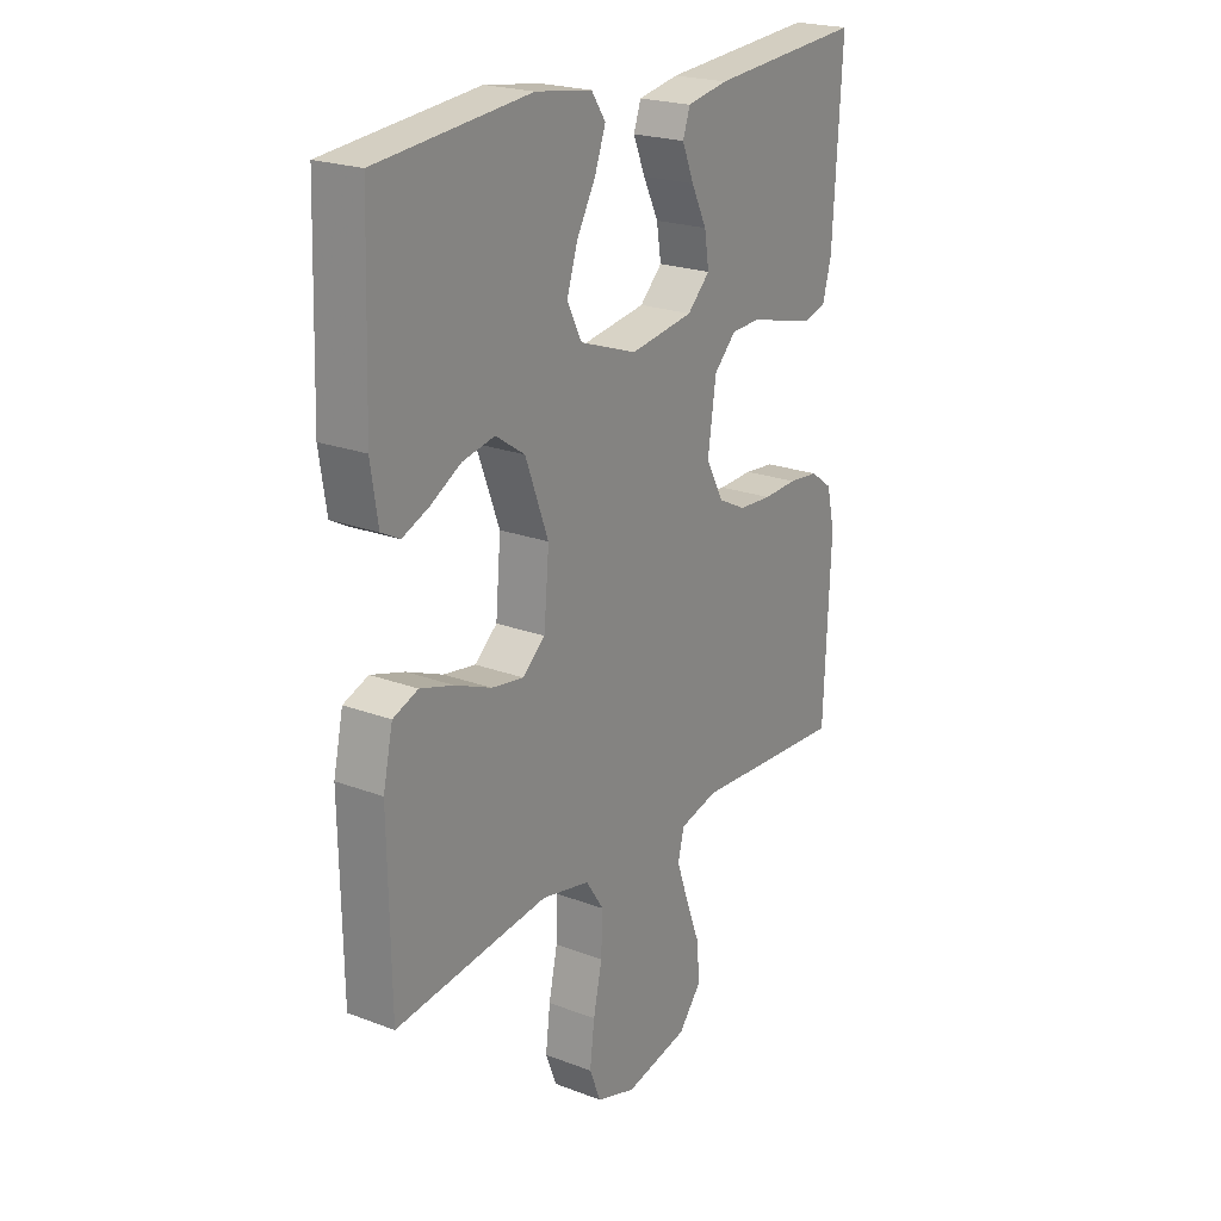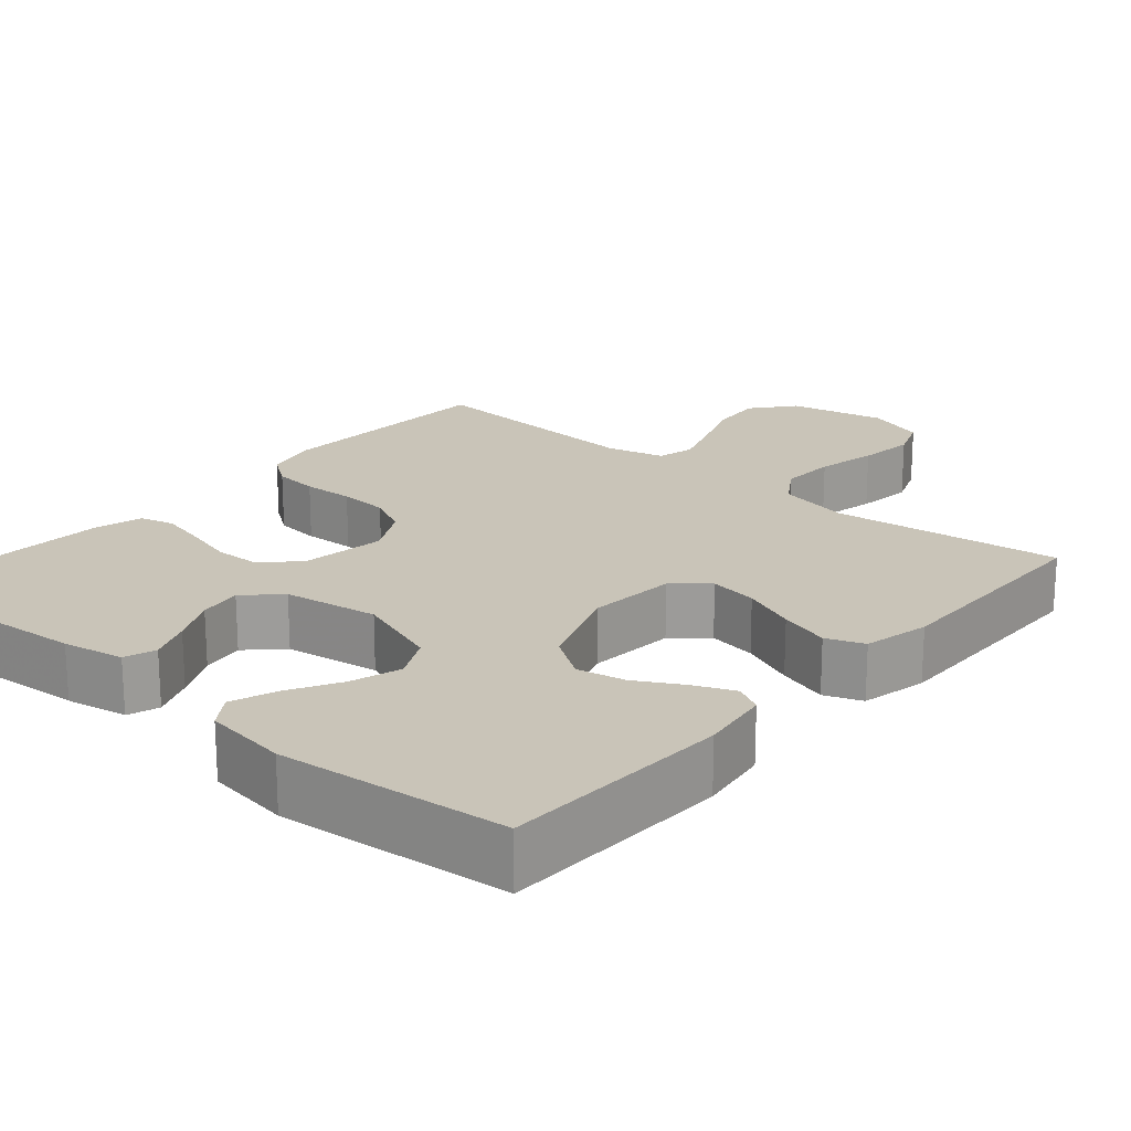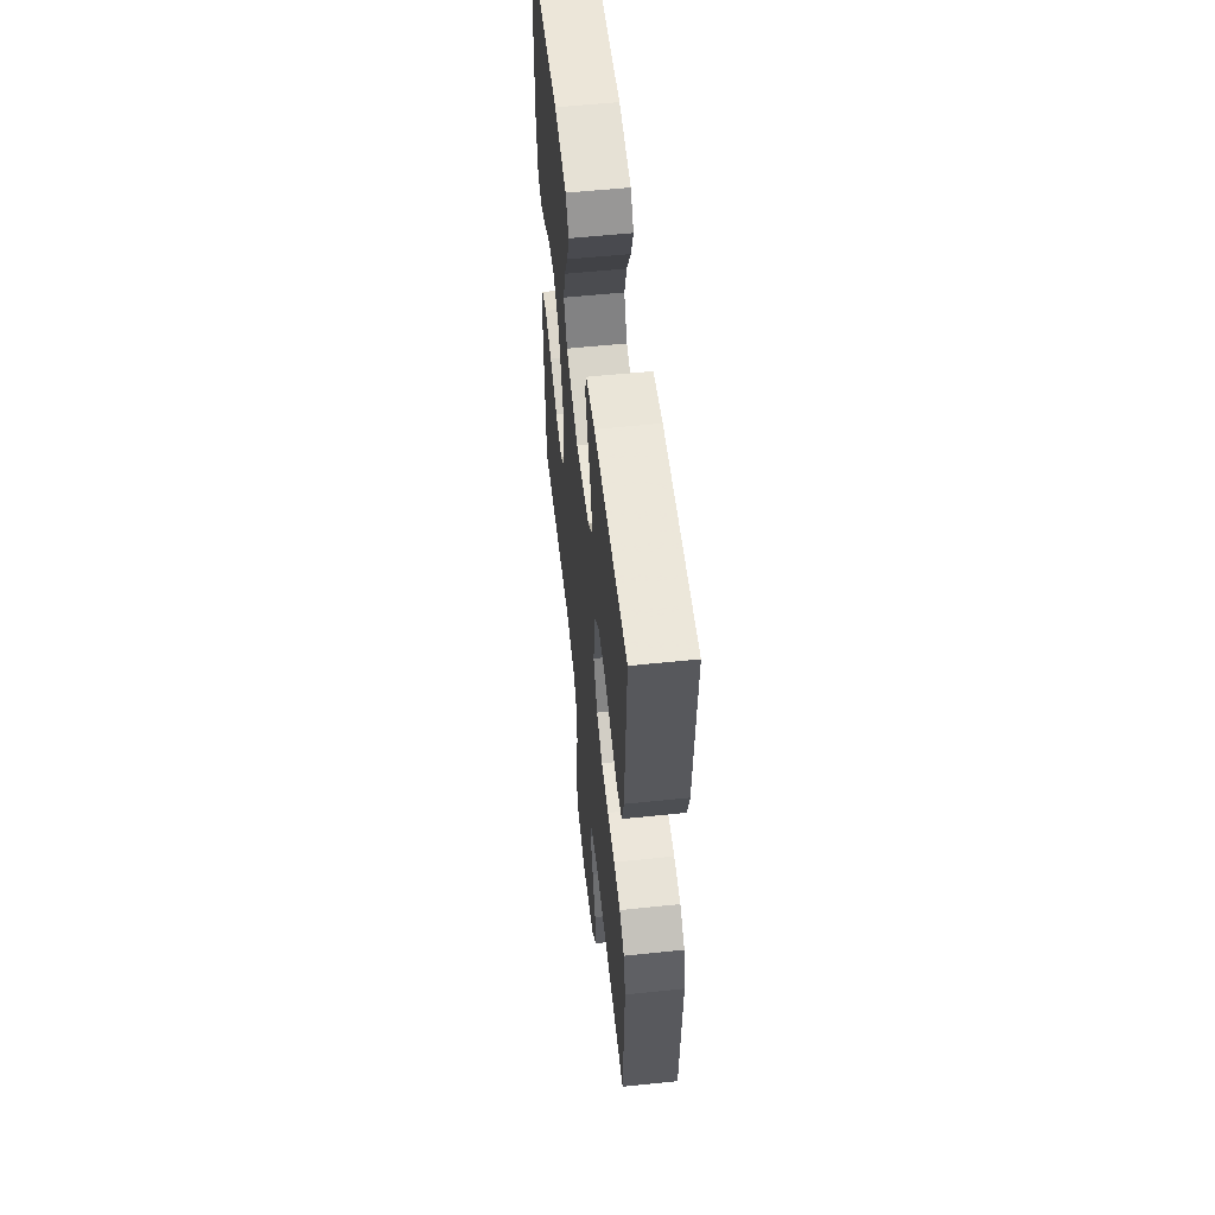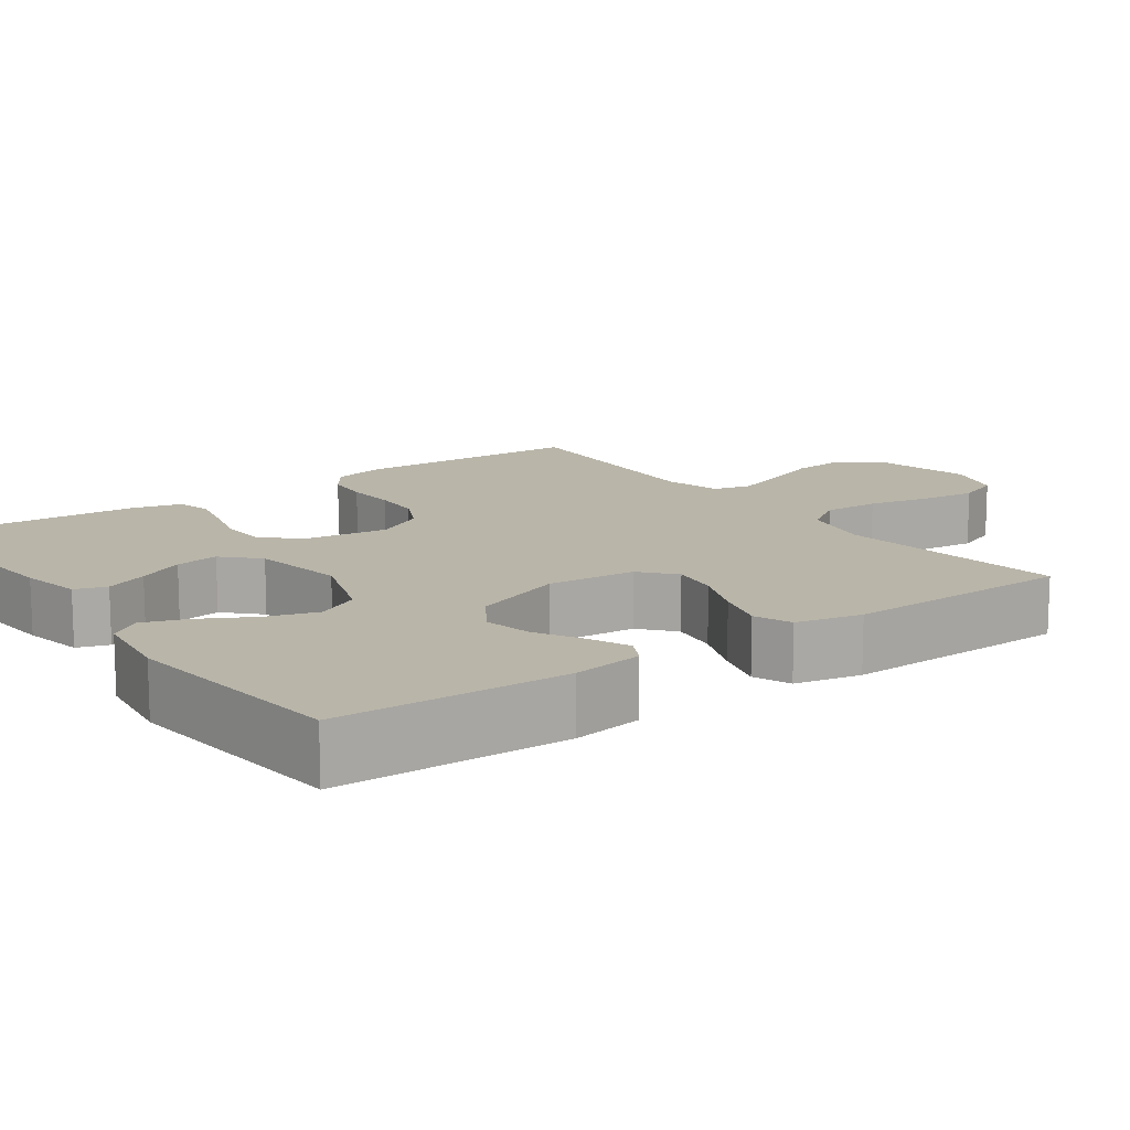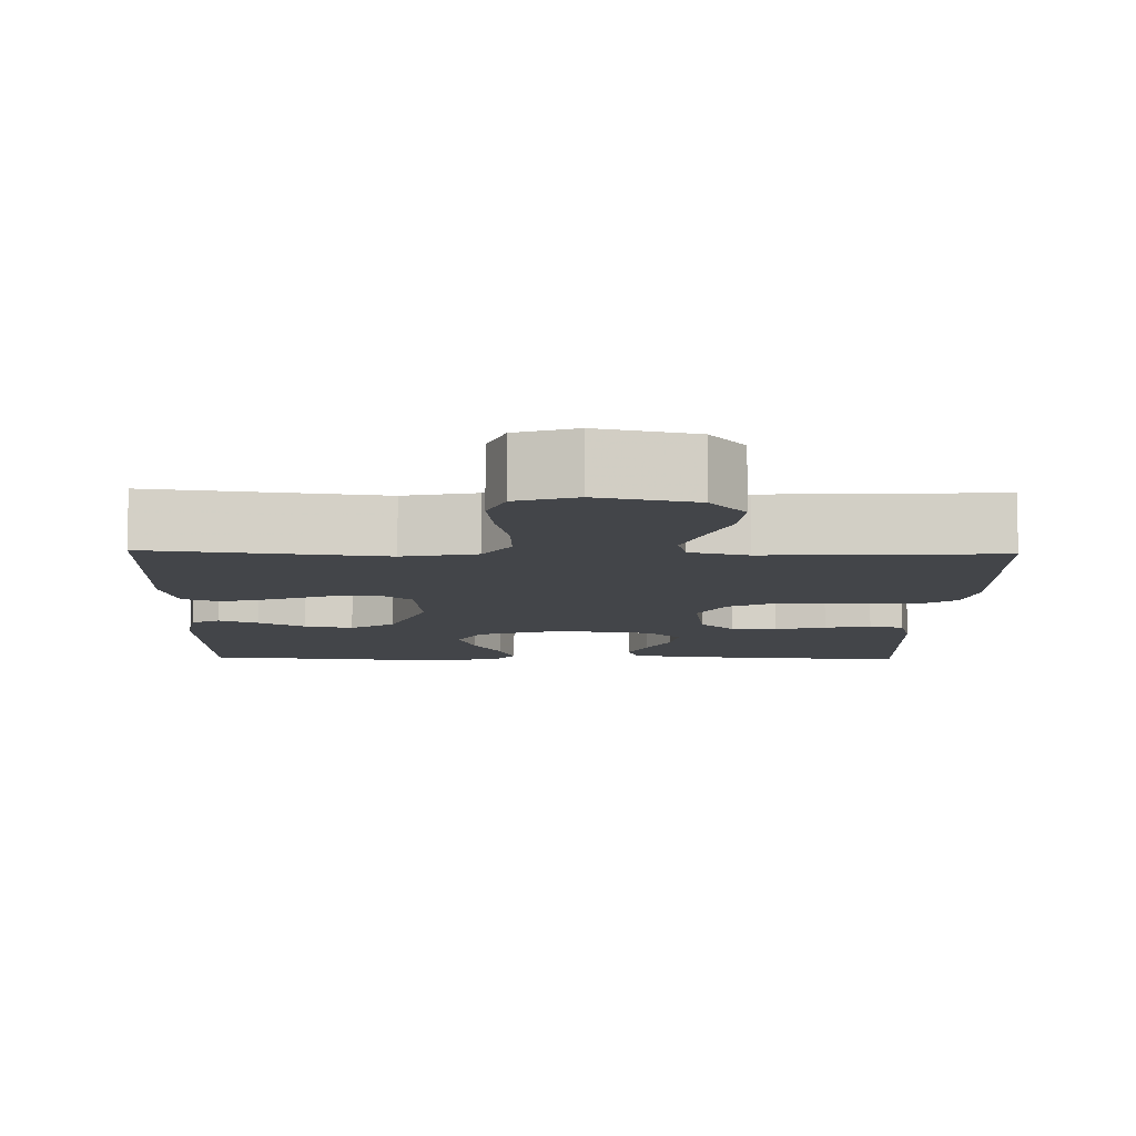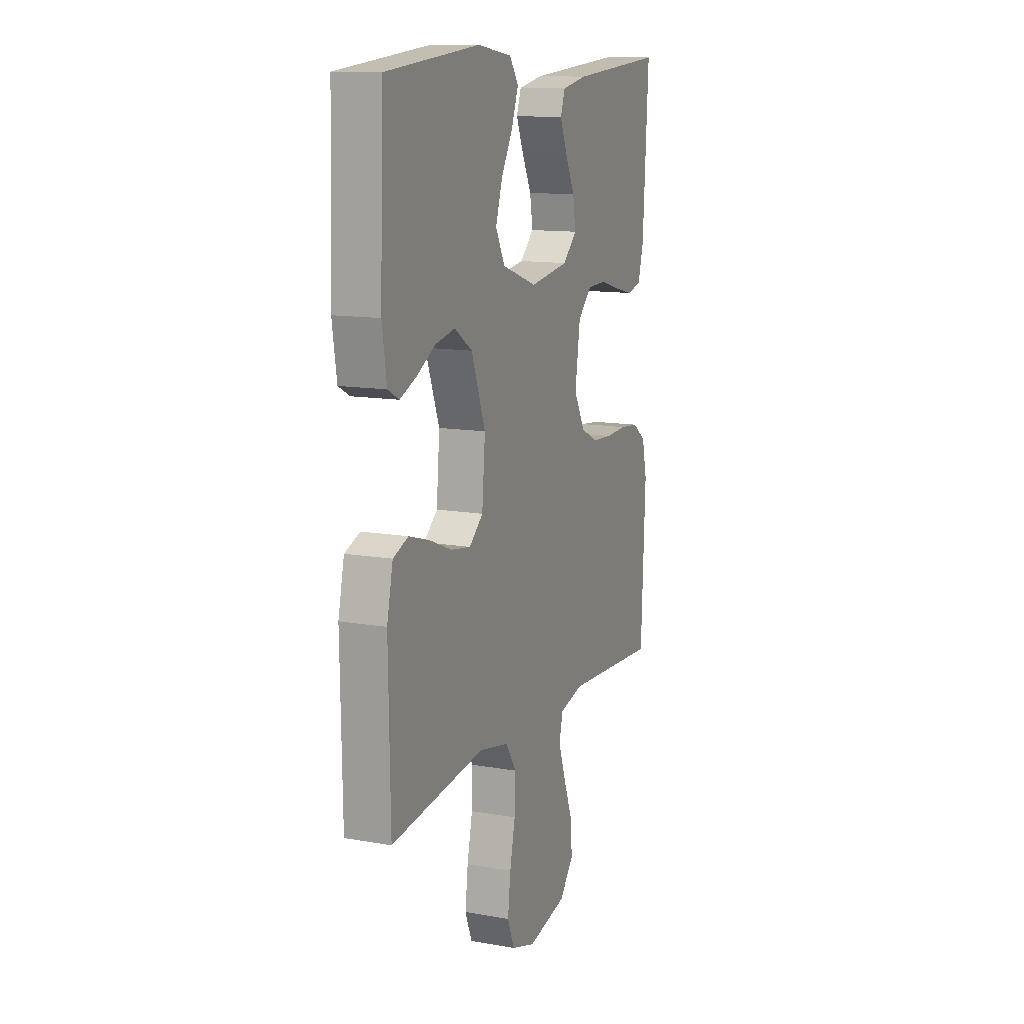
<metadata>
{"format":"obj","ext":"obj","renderer":"f3d","projection":"perspective","resolution":1024,"background":"white","views":[{"elev":22.0,"azim":123.5,"up":"+Z"},{"elev":20.2,"azim":40.8,"up":"+Y"},{"elev":56.6,"azim":-96.2,"up":"+Z"},{"elev":13.4,"azim":54.0,"up":"+Y"},{"elev":-8.8,"azim":178.5,"up":"+Y"},{"elev":12.7,"azim":112.4,"up":"+Z"}]}
</metadata>
<code>
v -0.5 0.07 0.5
v -0.2 0.07 0.477
v -0.12 0.07 0.462
v -0.106 0.07 0.421
v -0.129 0.07 0.365
v -0.159 0.07 0.304
v -0.168 0.07 0.247
v -0.124 0.07 0.204
v 0 0.07 0.185
v 0.112 0.07 0.224
v 0.141 0.07 0.281
v 0.12 0.07 0.347
v 0.083 0.07 0.414
v 0.062 0.07 0.472
v 0.09 0.07 0.513
v 0.2 0.07 0.529
v 0.5 0.07 0.5
v 0.51 0.07 0.2
v 0.496 0.07 0.108
v 0.46 0.07 0.089
v 0.408 0.07 0.111
v 0.348 0.07 0.145
v 0.285 0.07 0.158
v 0.228 0.07 0.12
v 0.183 0.07 0
v 0.193 0.07 -0.116
v 0.237 0.07 -0.154
v 0.3 0.07 -0.144
v 0.371 0.07 -0.115
v 0.437 0.07 -0.095
v 0.486 0.07 -0.114
v 0.505 0.07 -0.2
v 0.5 0.07 -0.5
v 0.2 0.07 -0.463
v 0.105 0.07 -0.483
v 0.07 0.07 -0.536
v 0.073 0.07 -0.609
v 0.09 0.07 -0.688
v 0.099 0.07 -0.762
v 0.077 0.07 -0.818
v 0 0.07 -0.843
v -0.125 0.07 -0.816
v -0.17 0.07 -0.761
v -0.164 0.07 -0.691
v -0.136 0.07 -0.617
v -0.113 0.07 -0.55
v -0.125 0.07 -0.501
v -0.2 0.07 -0.482
v -0.5 0.07 -0.5
v -0.513 0.07 -0.2
v -0.497 0.07 -0.13
v -0.454 0.07 -0.099
v -0.395 0.07 -0.093
v -0.328 0.07 -0.096
v -0.263 0.07 -0.092
v -0.209 0.07 -0.065
v -0.174 0.07 0
v -0.19 0.07 0.111
v -0.234 0.07 0.155
v -0.294 0.07 0.157
v -0.36 0.07 0.139
v -0.42 0.07 0.125
v -0.465 0.07 0.137
v -0.482 0.07 0.2
v -0.5 0 0.5
v -0.2 0 0.477
v -0.12 0 0.462
v -0.106 0 0.421
v -0.129 0 0.365
v -0.159 0 0.304
v -0.168 0 0.247
v -0.124 0 0.204
v 0 0 0.185
v 0.112 0 0.224
v 0.141 0 0.281
v 0.12 0 0.347
v 0.083 0 0.414
v 0.062 0 0.472
v 0.09 0 0.513
v 0.2 0 0.529
v 0.5 0 0.5
v 0.51 0 0.2
v 0.496 0 0.108
v 0.46 0 0.089
v 0.408 0 0.111
v 0.348 0 0.145
v 0.285 0 0.158
v 0.228 0 0.12
v 0.183 0 0
v 0.193 0 -0.116
v 0.237 0 -0.154
v 0.3 0 -0.144
v 0.371 0 -0.115
v 0.437 0 -0.095
v 0.486 0 -0.114
v 0.505 0 -0.2
v 0.5 0 -0.5
v 0.2 0 -0.463
v 0.105 0 -0.483
v 0.07 0 -0.536
v 0.073 0 -0.609
v 0.09 0 -0.688
v 0.099 0 -0.762
v 0.077 0 -0.818
v 0 0 -0.843
v -0.125 0 -0.816
v -0.17 0 -0.761
v -0.164 0 -0.691
v -0.136 0 -0.617
v -0.113 0 -0.55
v -0.125 0 -0.501
v -0.2 0 -0.482
v -0.5 0 -0.5
v -0.513 0 -0.2
v -0.497 0 -0.13
v -0.454 0 -0.099
v -0.395 0 -0.093
v -0.328 0 -0.096
v -0.263 0 -0.092
v -0.209 0 -0.065
v -0.174 0 0
v -0.19 0 0.111
v -0.234 0 0.155
v -0.294 0 0.157
v -0.36 0 0.139
v -0.42 0 0.125
v -0.465 0 0.137
v -0.482 0 0.2
f 4 5 6
f 3 4 6
f 2 3 6
f 1 2 6
f 64 1 6
f 63 64 6
f 62 63 6
f 61 62 6
f 60 61 6
f 59 60 6 7
f 58 59 7 8
f 57 58 8 9
f 56 57 9 10
f 52 53 54
f 51 52 54
f 50 51 54
f 49 50 54
f 48 49 54
f 47 48 54 55
f 43 44 45
f 42 43 45
f 41 42 45
f 40 41 45
f 39 40 45
f 38 39 45
f 37 38 45
f 36 37 45 46
f 35 36 46 47
f 32 33 34
f 31 32 34
f 30 31 34
f 29 30 34
f 28 29 34
f 34 35 47
f 28 34 47
f 27 28 47
f 20 21 22
f 19 20 22
f 18 19 22
f 17 18 22
f 16 17 22
f 15 16 22
f 14 15 22
f 13 14 22
f 12 13 22
f 11 12 22 23
f 10 11 23 24
f 47 55 56
f 27 47 56
f 26 27 56
f 25 26 56 10
f 10 24 25
f 70 69 68
f 70 68 67
f 70 67 66
f 70 66 65
f 70 65 128
f 70 128 127
f 70 127 126
f 70 126 125
f 70 125 124
f 71 70 124 123
f 72 71 123 122
f 73 72 122 121
f 74 73 121 120
f 118 117 116
f 118 116 115
f 118 115 114
f 118 114 113
f 118 113 112
f 119 118 112 111
f 109 108 107
f 109 107 106
f 109 106 105
f 109 105 104
f 109 104 103
f 109 103 102
f 109 102 101
f 110 109 101 100
f 111 110 100 99
f 98 97 96
f 98 96 95
f 98 95 94
f 98 94 93
f 98 93 92
f 111 99 98
f 111 98 92
f 111 92 91
f 86 85 84
f 86 84 83
f 86 83 82
f 86 82 81
f 86 81 80
f 86 80 79
f 86 79 78
f 86 78 77
f 86 77 76
f 87 86 76 75
f 88 87 75 74
f 120 119 111
f 120 111 91
f 120 91 90
f 74 120 90 89
f 89 88 74
f 1 65 66 2
f 2 66 67 3
f 3 67 68 4
f 4 68 69 5
f 5 69 70 6
f 6 70 71 7
f 7 71 72 8
f 8 72 73 9
f 9 73 74 10
f 10 74 75 11
f 11 75 76 12
f 12 76 77 13
f 13 77 78 14
f 14 78 79 15
f 15 79 80 16
f 16 80 81 17
f 17 81 82 18
f 18 82 83 19
f 19 83 84 20
f 20 84 85 21
f 21 85 86 22
f 22 86 87 23
f 23 87 88 24
f 24 88 89 25
f 25 89 90 26
f 26 90 91 27
f 27 91 92 28
f 28 92 93 29
f 29 93 94 30
f 30 94 95 31
f 31 95 96 32
f 32 96 97 33
f 33 97 98 34
f 34 98 99 35
f 35 99 100 36
f 36 100 101 37
f 37 101 102 38
f 38 102 103 39
f 39 103 104 40
f 40 104 105 41
f 41 105 106 42
f 42 106 107 43
f 43 107 108 44
f 44 108 109 45
f 45 109 110 46
f 46 110 111 47
f 47 111 112 48
f 48 112 113 49
f 49 113 114 50
f 50 114 115 51
f 51 115 116 52
f 52 116 117 53
f 53 117 118 54
f 54 118 119 55
f 55 119 120 56
f 56 120 121 57
f 57 121 122 58
f 58 122 123 59
f 59 123 124 60
f 60 124 125 61
f 61 125 126 62
f 62 126 127 63
f 63 127 128 64
f 64 128 65 1

</code>
